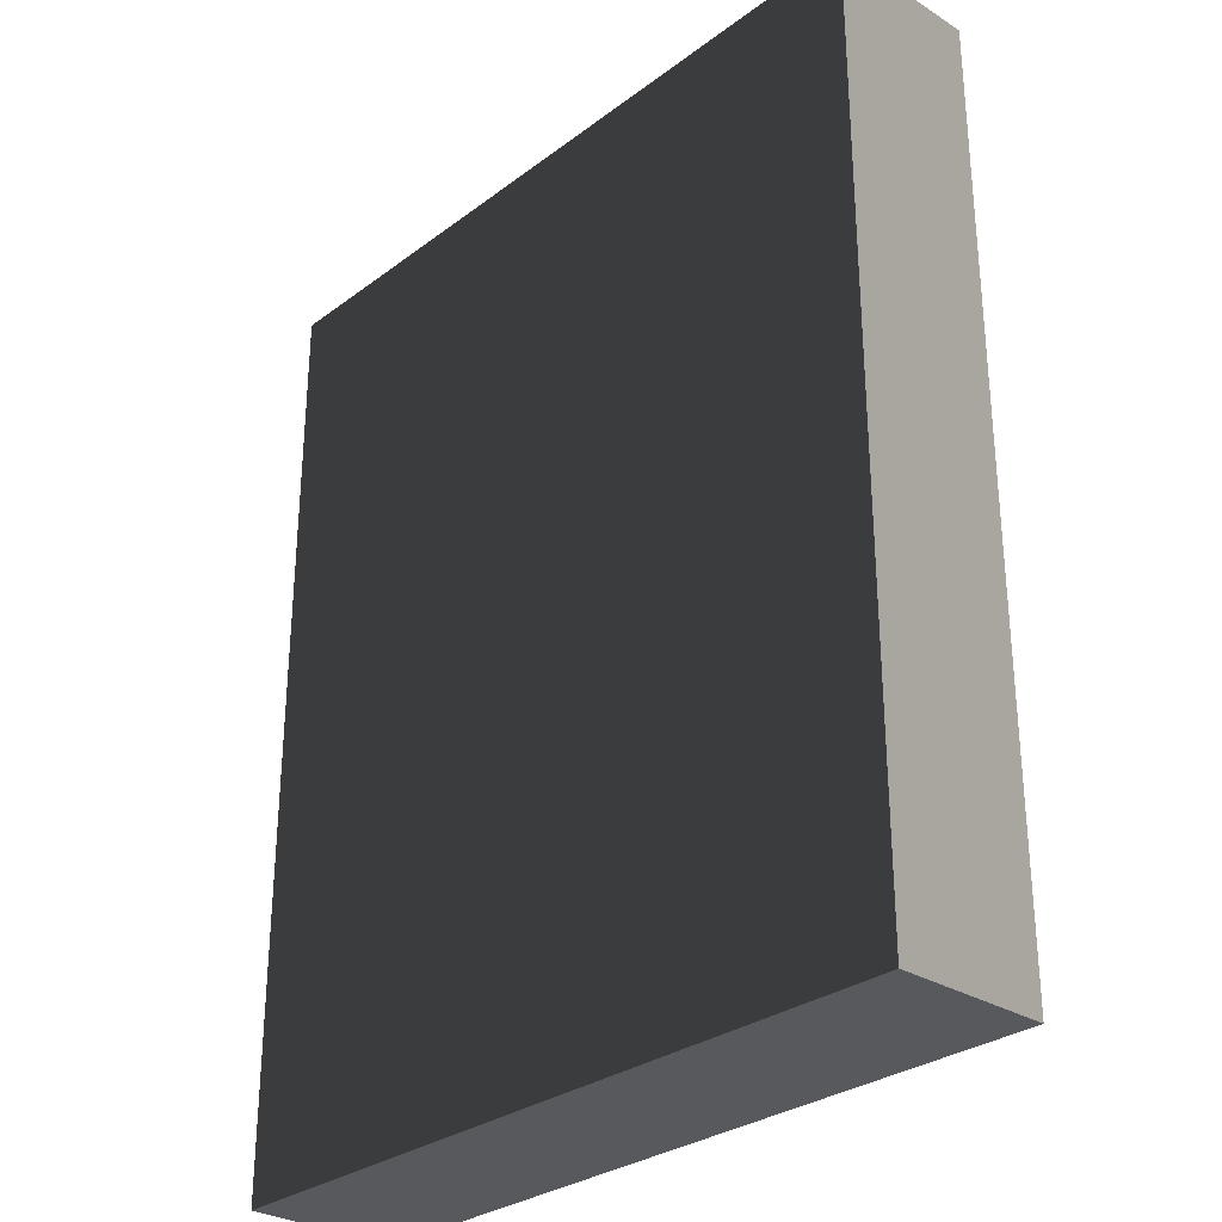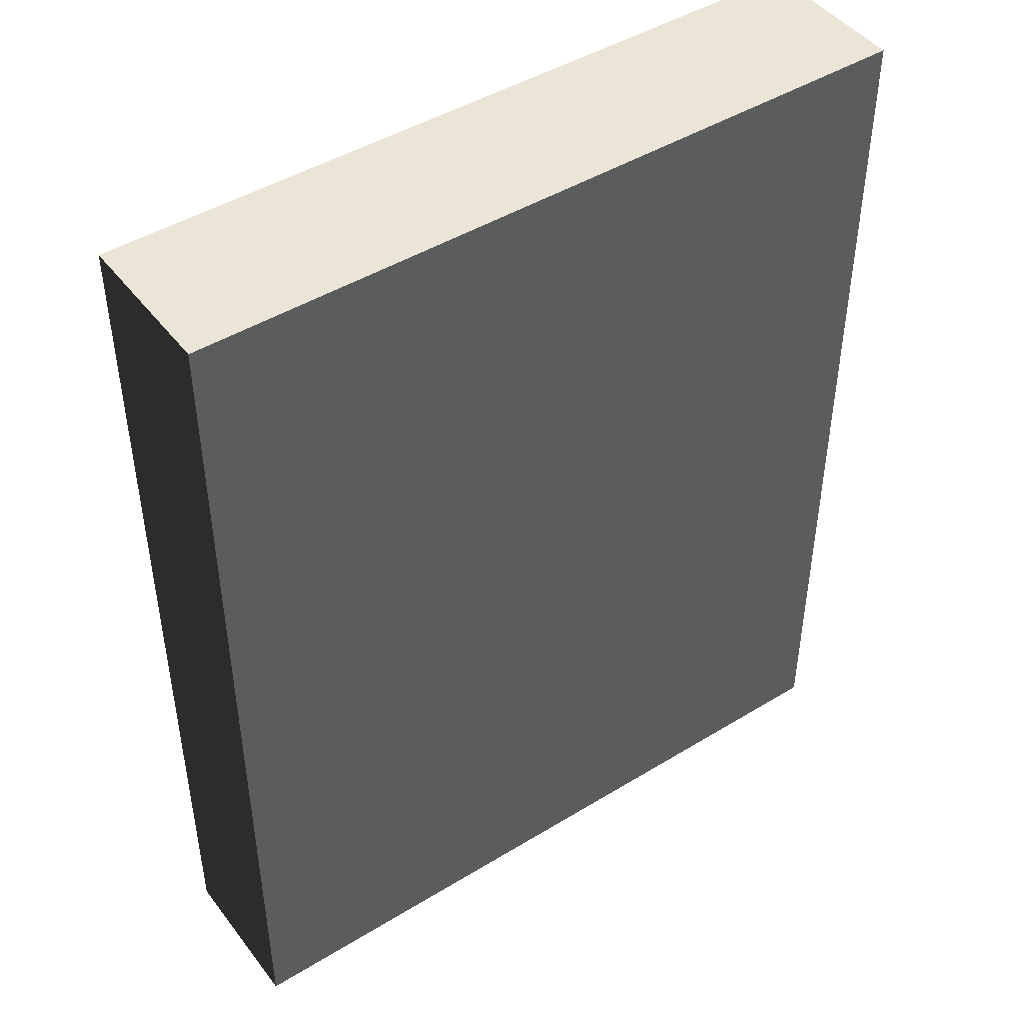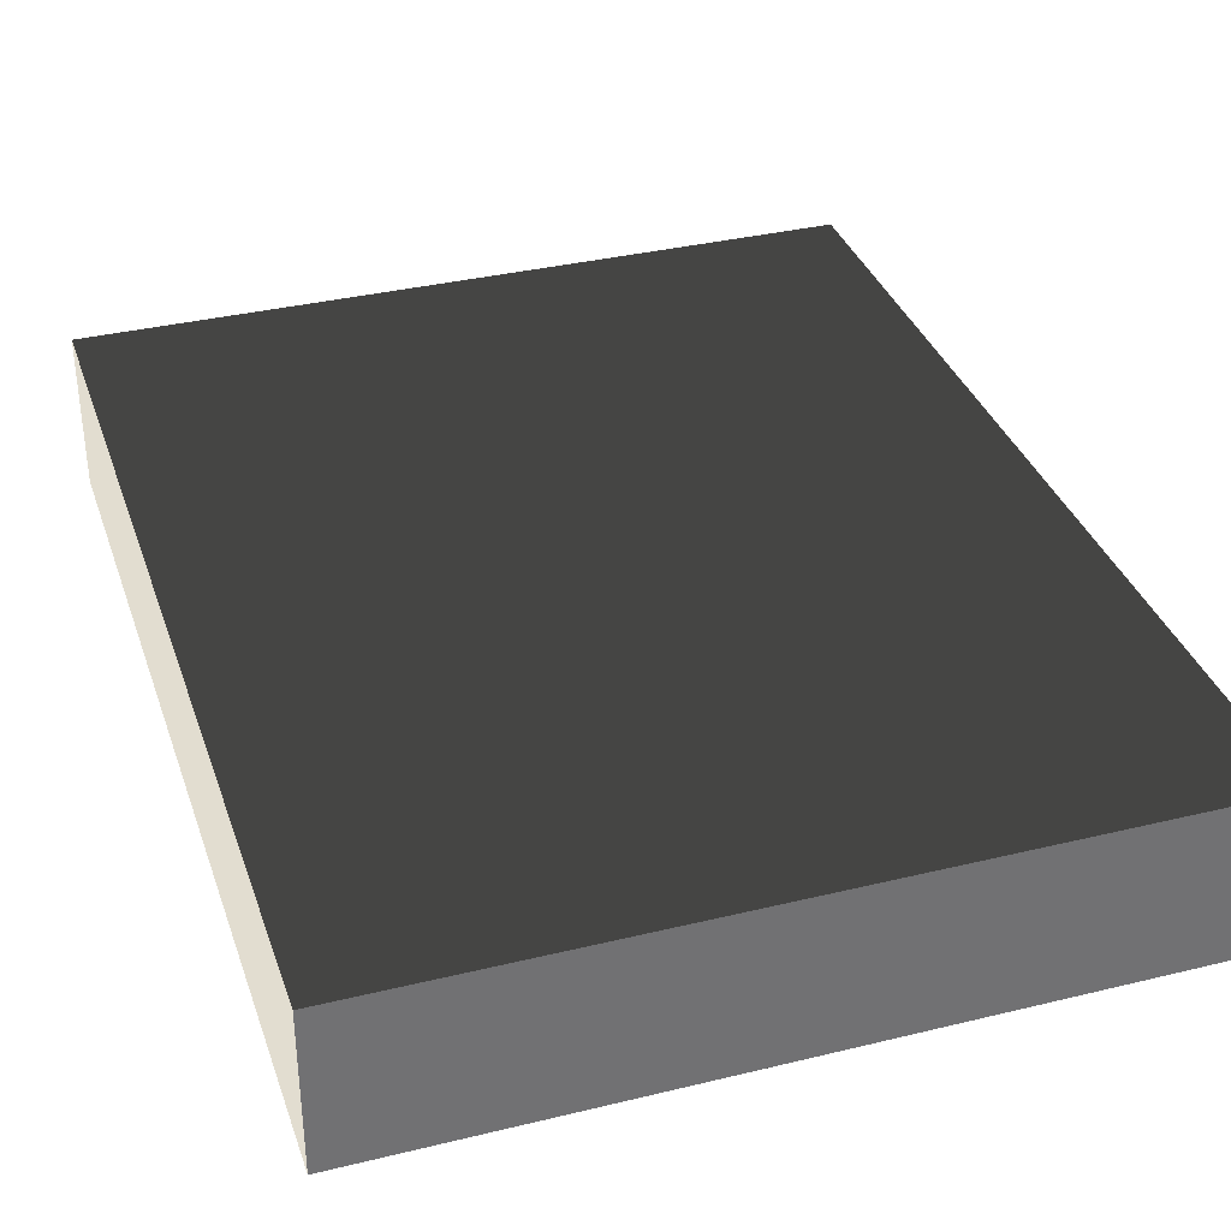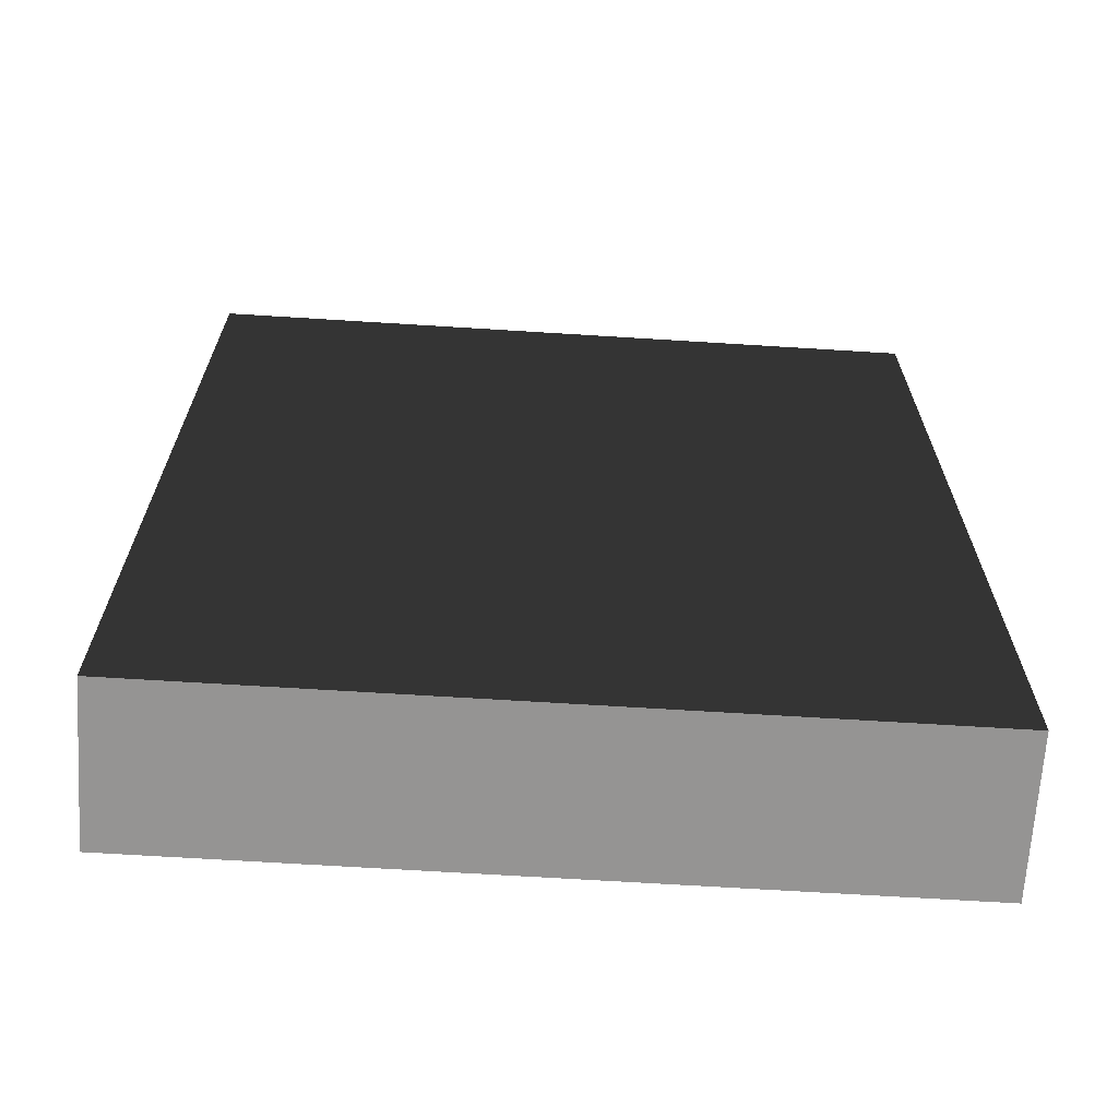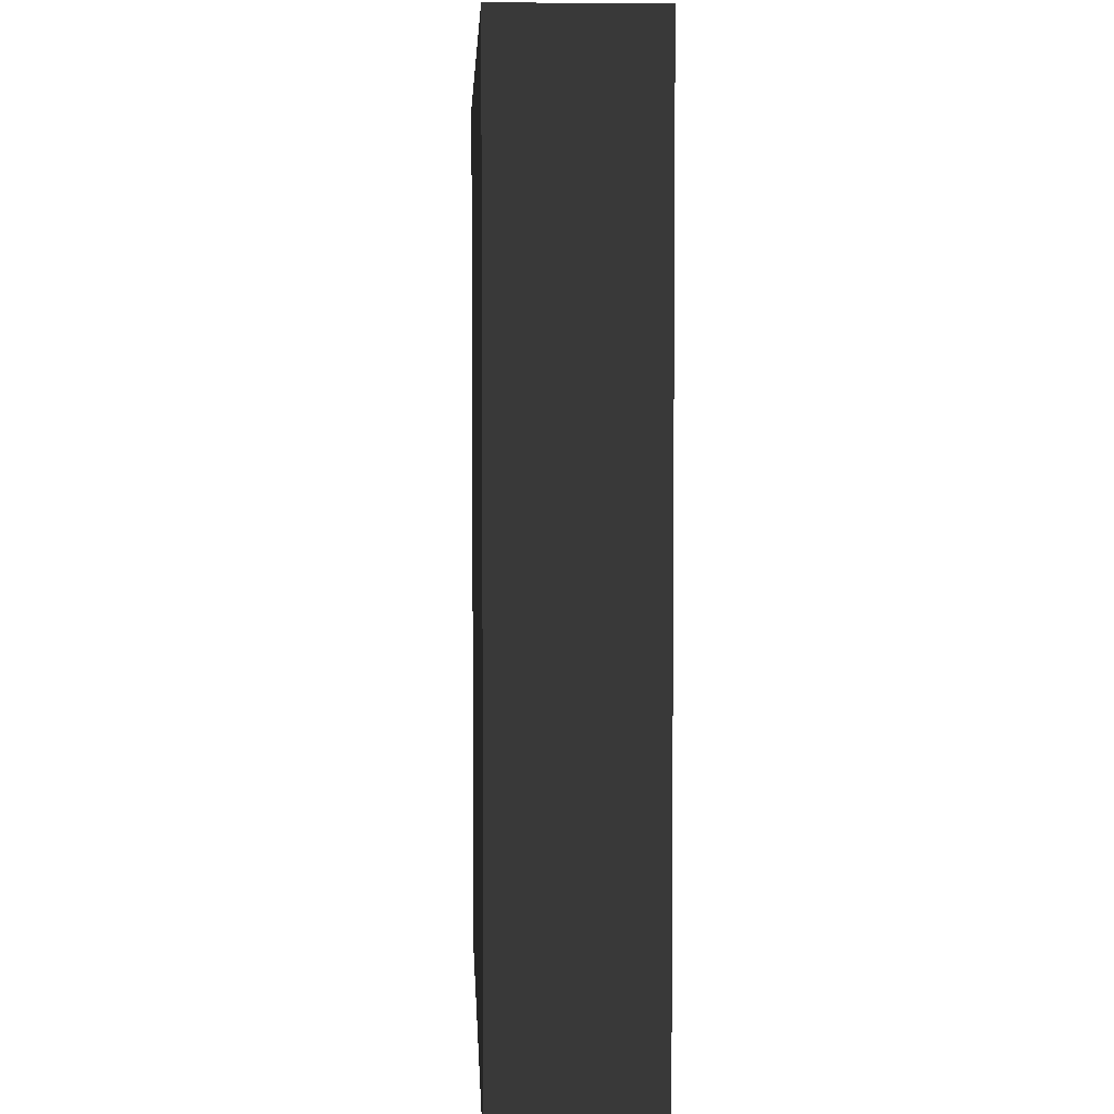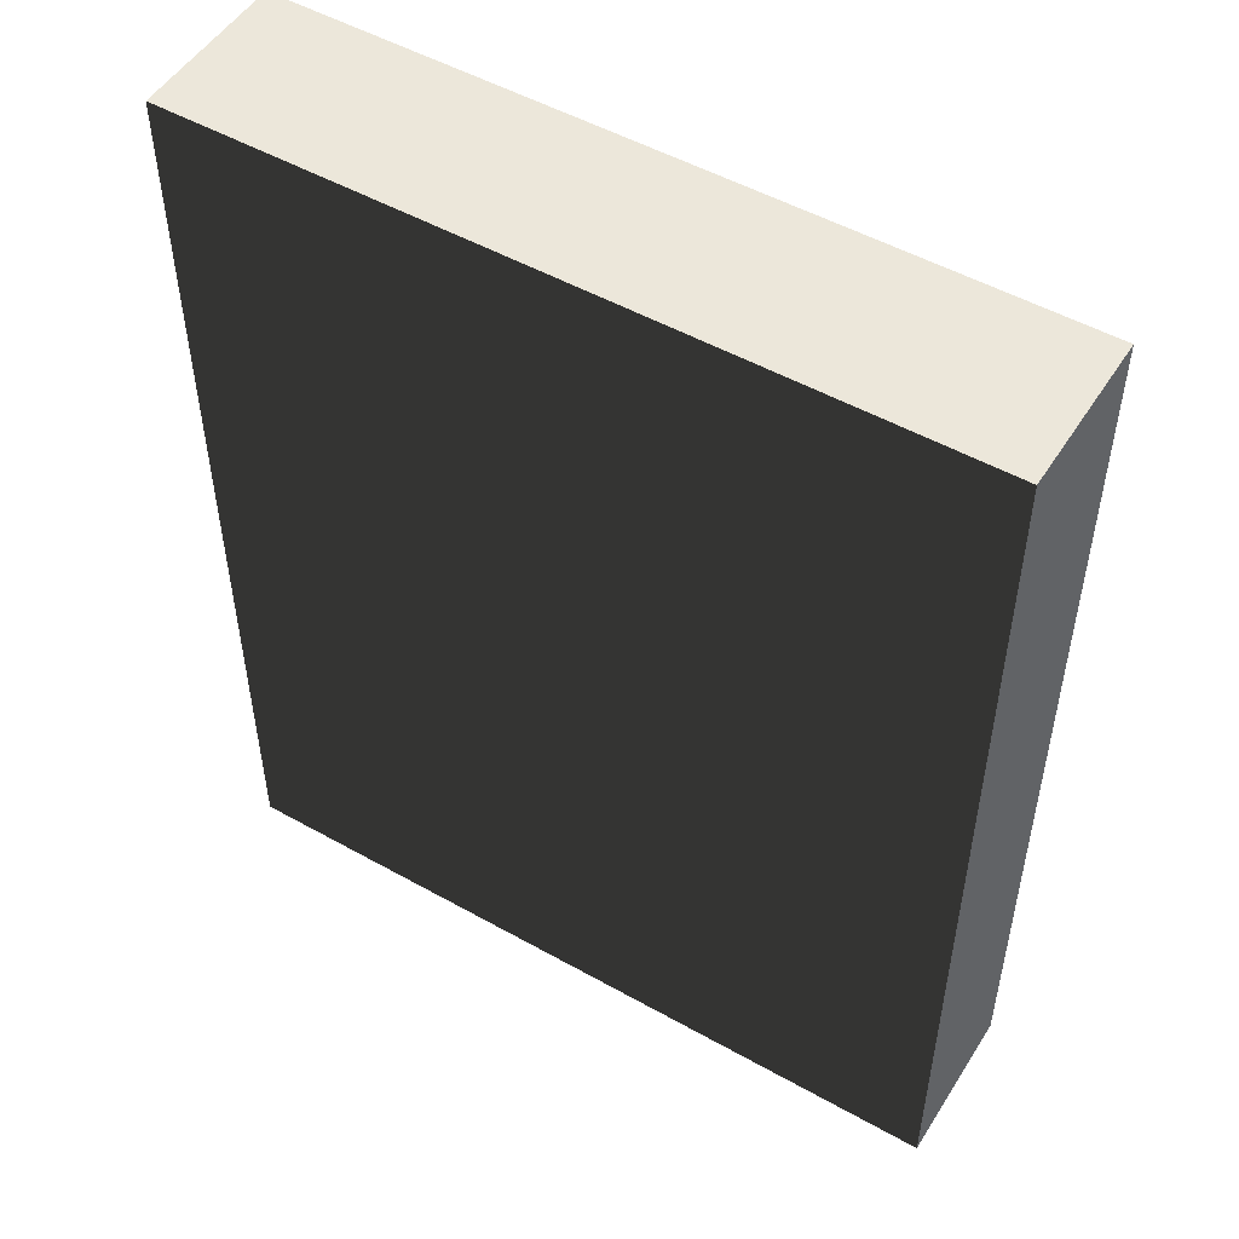
<metadata>
{"format":"obj","ext":"obj","renderer":"f3d","projection":"perspective","resolution":1024,"background":"white","views":[{"elev":-29.7,"azim":47.4,"up":"+Y"},{"elev":45.7,"azim":144.9,"up":"+Y"},{"elev":35.2,"azim":162.1,"up":"+Z"},{"elev":-67.1,"azim":176.4,"up":"+Y"},{"elev":4.1,"azim":-92.6,"up":"+Y"},{"elev":51.2,"azim":31.4,"up":"+Y"}]}
</metadata>
<code>
v 0.9687 -0.2374 0.1967
v -1.031 -0.2374 0.1967
v 0.9687 2.263 0.1967
v -1.031 2.263 0.1967
v -1.031 -0.2374 0.1967
v -1.031 -0.2374 -0.2159
v -1.031 2.263 0.1967
v -1.031 2.263 -0.2159
v -1.031 -0.2374 -0.2159
v 0.9687 -0.2374 -0.2159
v -1.031 2.263 -0.2159
v 0.9687 2.263 -0.2159
v 0.9687 -0.2374 -0.2159
v 0.9687 -0.2374 0.1967
v 0.9687 2.263 -0.2159
v 0.9687 2.263 0.1967
v 0.9687 2.263 0.1967
v -1.031 2.263 0.1967
v 0.9687 2.263 -0.2159
v -1.031 2.263 -0.2159
v 0.9687 -0.2374 -0.2159
v -1.031 -0.2374 -0.2159
v 0.9687 -0.2374 0.1967
v -1.031 -0.2374 0.1967
g 0_C5_(4)_865_60
f 1 3 2
f 2 3 4
f 5 7 6
f 6 7 8
f 9 11 10
f 10 11 12
f 13 15 14
f 14 15 16
f 17 19 18
f 18 19 20
f 21 23 22
f 22 23 24

</code>
